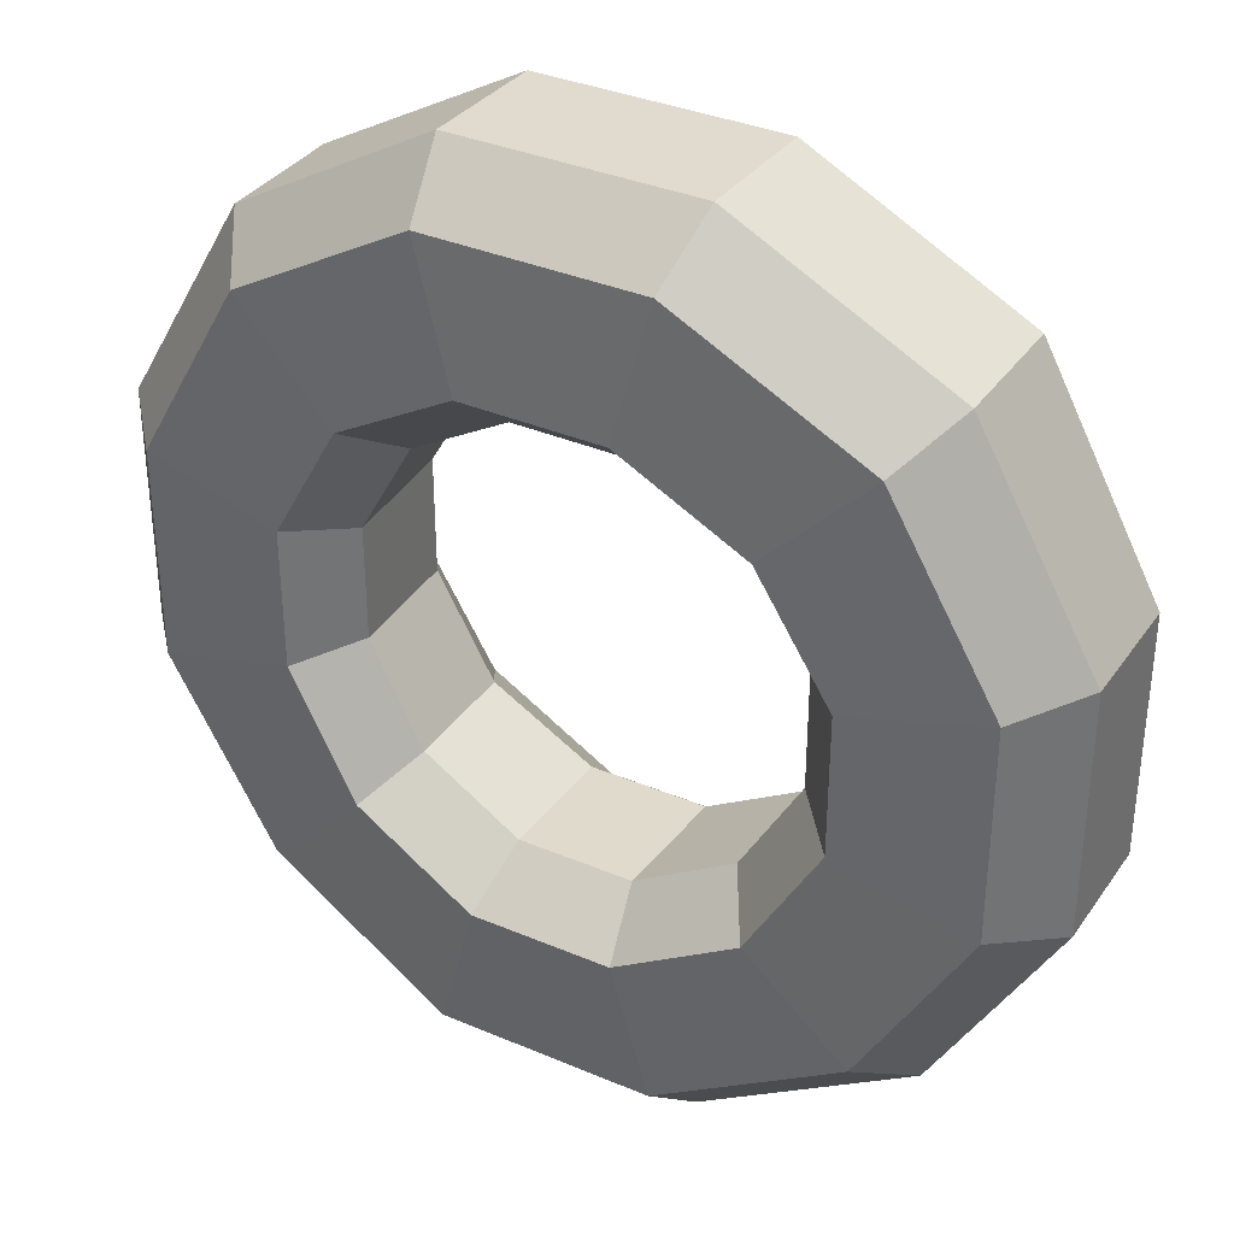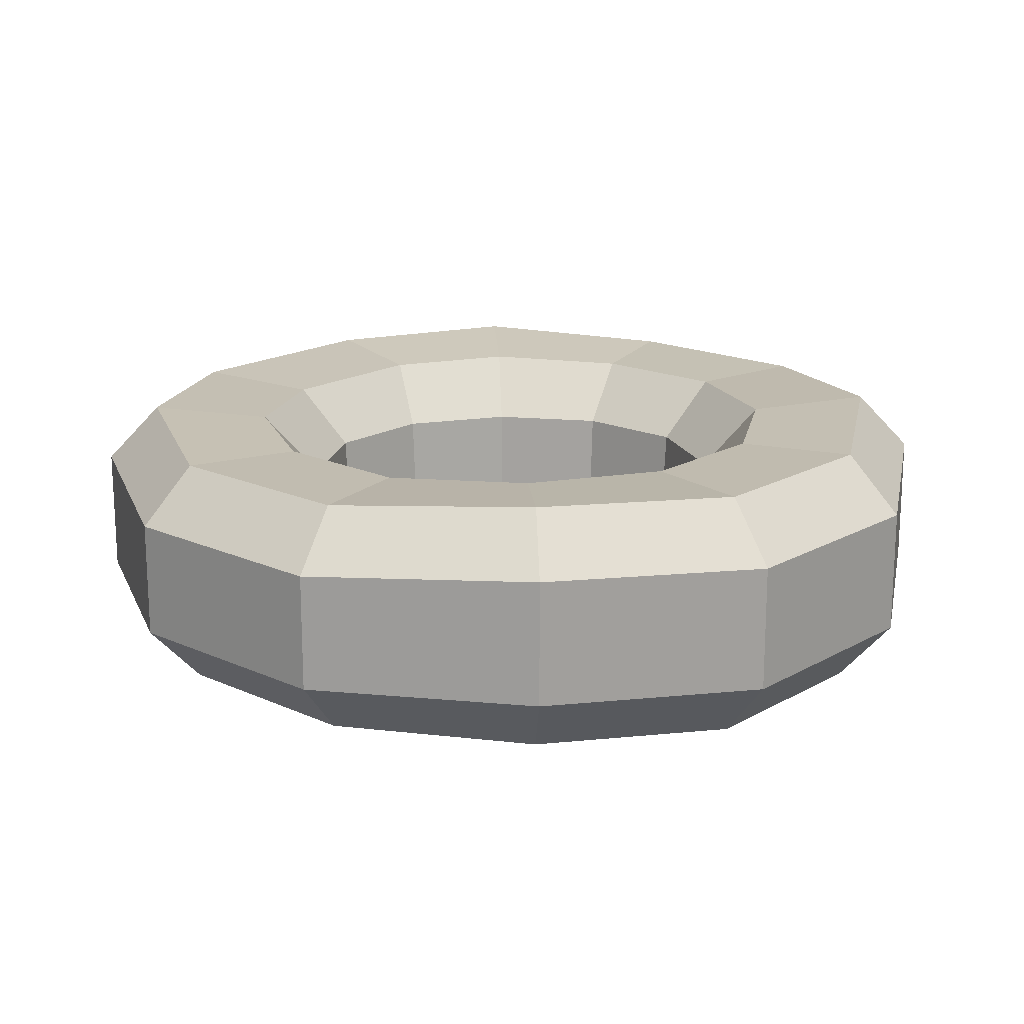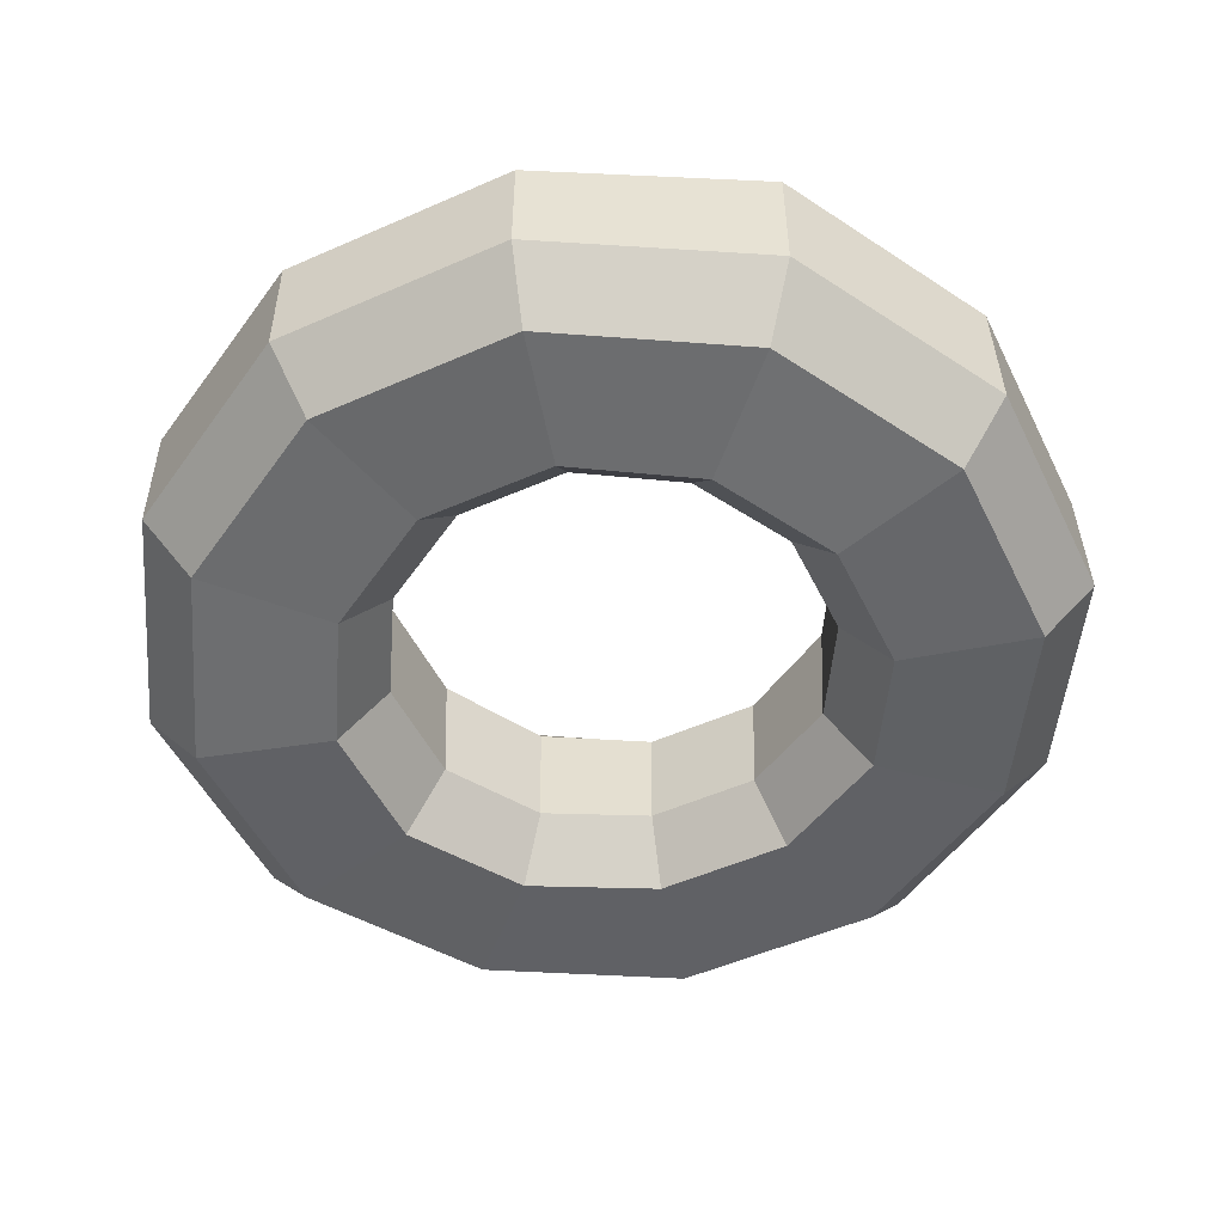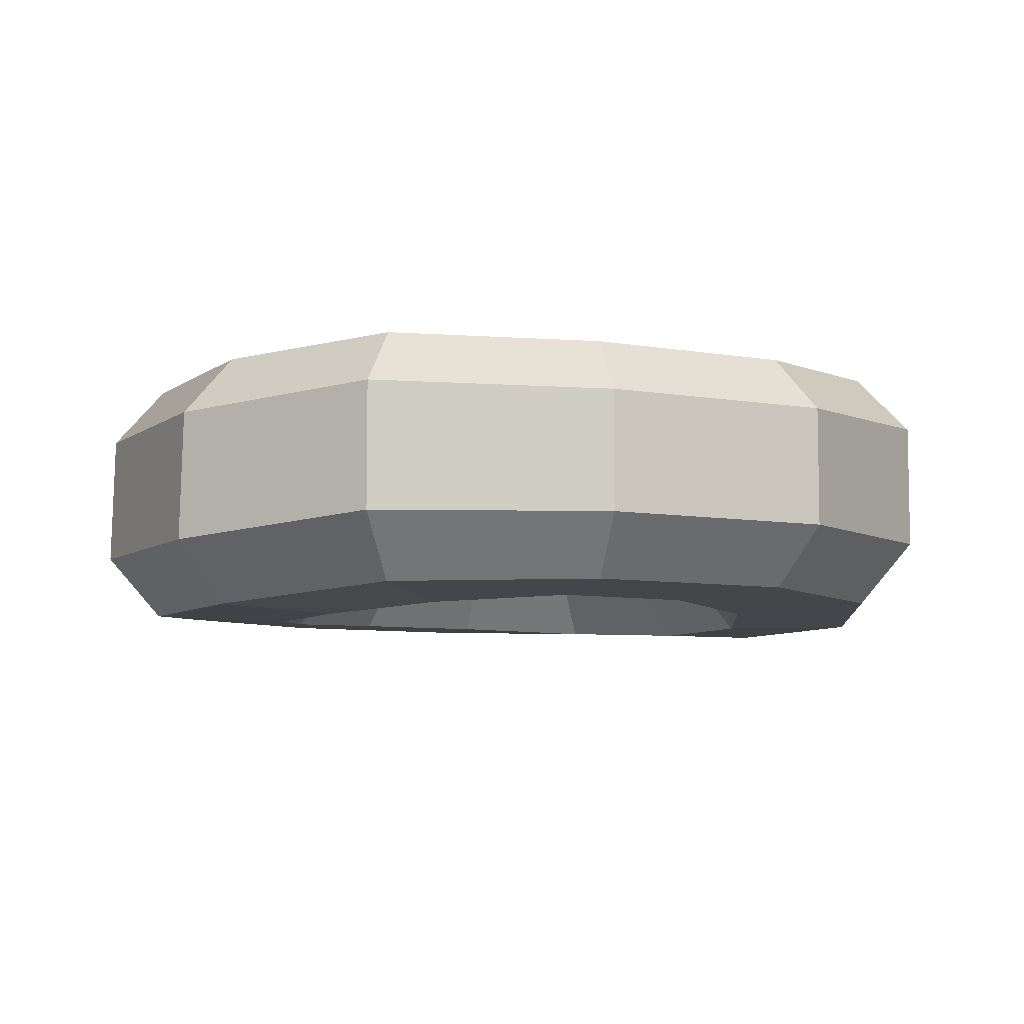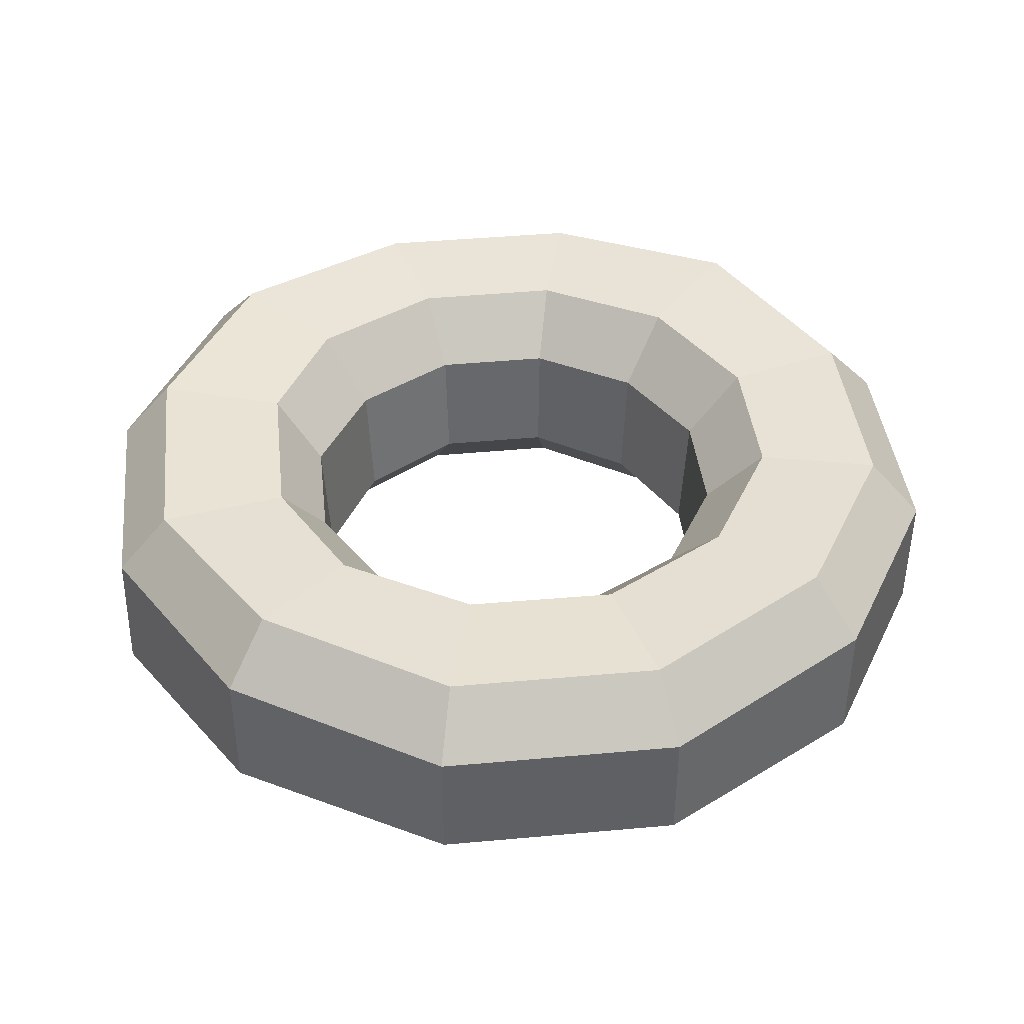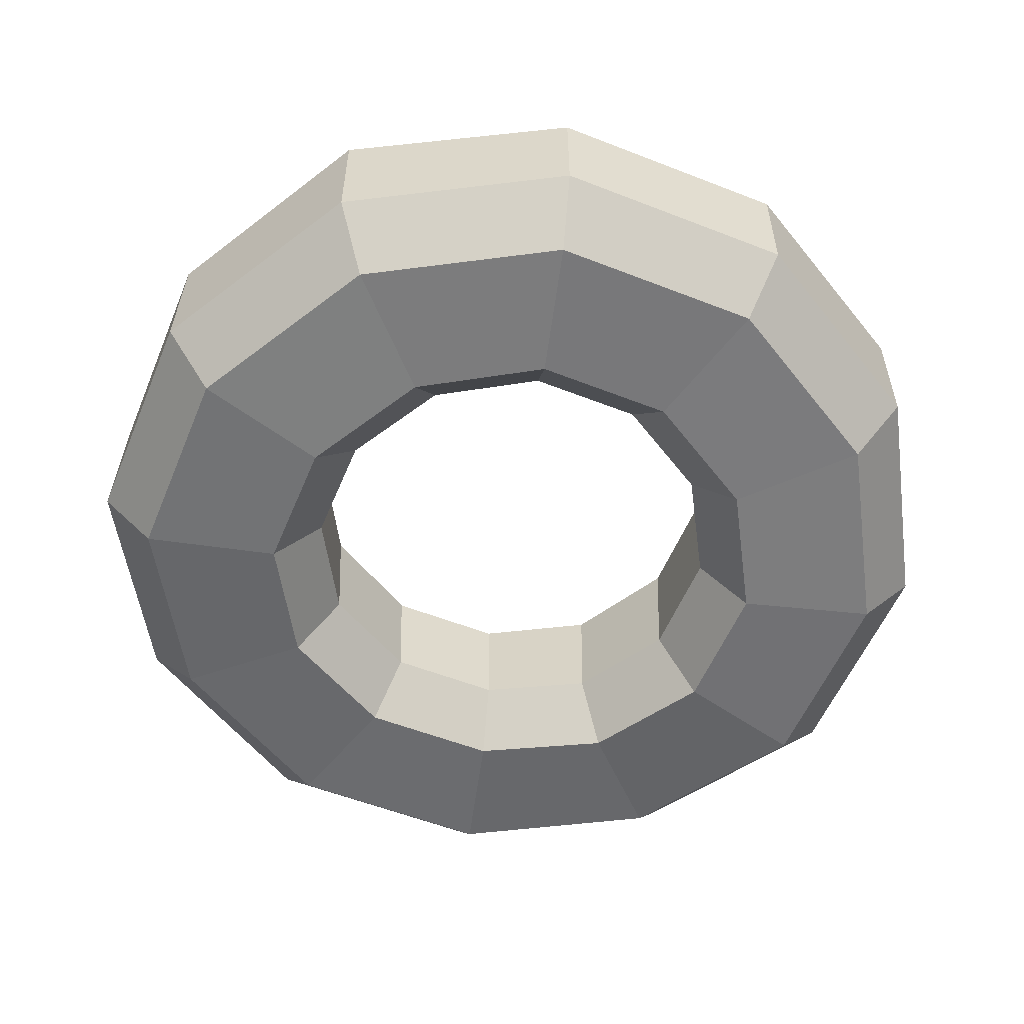
<metadata>
{"format":"obj","ext":"obj","renderer":"f3d","projection":"perspective","resolution":1024,"background":"white","views":[{"elev":34.7,"azim":29.9,"up":"+Z"},{"elev":17.5,"azim":131.7,"up":"+Y"},{"elev":-51.0,"azim":-64.3,"up":"+Y"},{"elev":-7.1,"azim":62.7,"up":"+Y"},{"elev":41.2,"azim":83.7,"up":"+Y"},{"elev":-55.6,"azim":67.6,"up":"+Y"}]}
</metadata>
<code>
v -35.81 -1.042 38.59
v -13.11 -2.481 51.7
v 13.11 -2.596 51.7
v 35.81 -0.9534 38.59
v 48.92 -0.7653 15.89
v 48.92 -0.7854 -10.33
v 35.81 -1.042 -33.04
v 13.11 -2.481 -46.15
v -13.11 -2.596 -46.15
v -35.81 -0.9534 -33.04
v -48.92 -0.7653 -10.33
v -48.92 -0.7854 15.89
v -35.81 30.05 38.59
v -14.37 29.44 51.32
v 14.37 29.32 51.32
v 35.81 30.13 38.59
v 48.92 28.73 15.89
v 48.92 28.72 -10.33
v 35.81 30.12 -33.04
v 13.11 28.91 -46.15
v -13.11 28.8 -46.15
v -35.81 30.2 -33.04
v -48.92 28.75 -10.33
v -48.92 28.7 15.89
v -23.52 -2.124 26.3
v -8.609 -2.964 34.9
v 8.609 -3.038 34.9
v 23.52 -2.159 26.3
v 32.13 -1.31 11.39
v 32.13 -1.376 -5.832
v 23.52 -2.124 -20.74
v 8.609 -2.964 -29.35
v -8.609 -3.038 -29.35
v -23.52 -2.159 -20.74
v -32.13 -1.31 -5.832
v -32.13 -1.376 11.39
v -25.01 28.5 27.79
v -10.34 28.5 35.57
v 10.34 28.41 35.57
v 25.01 28.46 27.79
v 34.17 28.32 11.93
v 34.17 28.22 -6.378
v 25.01 28.58 -22.23
v 9.155 28.49 -31.39
v -9.155 28.41 -31.39
v -25.01 28.55 -22.23
v -34.17 28.32 -6.378
v -34.17 28.22 11.93
v 14.88 21.73 57.88
v -14.88 21.85 57.88
v -40.65 22.84 43.42
v -55.52 21.53 17.65
v -55.52 21.54 -12.1
v -40.65 22.99 -37.87
v -14.88 21.29 -52.75
v 14.88 21.4 -52.75
v 40.65 22.89 -37.87
v 55.52 21.53 -12.1
v 55.52 21.53 17.65
v 40.65 22.93 43.42
v 55.52 6.69 17.65
v 55.52 6.687 -12.1
v 40.65 6.955 -37.87
v 14.88 5.38 -52.75
v -14.88 5.271 -52.75
v -40.65 7.062 -37.87
v -55.52 6.69 -12.1
v -55.52 6.687 17.65
v -40.65 6.955 43.42
v -14.88 5.38 58.3
v 14.88 5.271 58.3
v 40.65 7.062 43.42
v 7.274 20.52 29.92
v 19.87 20.42 22.65
v 27.15 20.65 10.05
v 27.15 20.6 -4.498
v 19.87 20.48 -17.1
v 7.274 20.57 -24.37
v -7.274 20.52 -24.37
v -19.87 20.42 -17.1
v -27.15 20.65 -4.497
v -27.15 20.6 10.05
v -19.87 20.48 22.65
v -7.274 20.57 29.92
v -26.3 5.671 9.823
v -26.3 5.716 -4.27
v -19.25 4.994 -16.47
v -7.046 4.47 -23.52
v 7.047 4.525 -23.52
v 19.25 5.055 -16.47
v 26.3 5.671 -4.27
v 26.3 5.716 9.823
v 19.25 4.994 22.03
v 7.046 4.47 29.07
v -7.046 4.525 29.07
v -19.25 5.055 22.03
f 69 70 50 51
f 70 71 49 50
f 71 72 60 49
f 72 61 59 60
f 61 62 58 59
f 62 63 57 58
f 63 64 56 57
f 64 65 55 56
f 65 66 54 55
f 54 66 67 53
f 67 68 52 53
f 68 69 51 52
f 2 1 25 26
f 3 2 26 27
f 4 3 27 28
f 5 4 28 29
f 6 5 29 30
f 7 6 30 31
f 8 7 31 32
f 33 9 8 32
f 10 9 33 34
f 11 10 34 35
f 12 11 35 36
f 1 12 36 25
f 13 14 38 37
f 15 16 40 39
f 16 17 41 40
f 17 18 42 41
f 18 19 43 42
f 19 20 44 43
f 21 22 46 45
f 22 23 47 46
f 23 24 48 47
f 24 13 37 48
f 84 95 96 83
f 73 94 95 84
f 74 93 94 73
f 75 92 93 74
f 76 91 92 75
f 77 90 91 76
f 78 89 90 77
f 79 88 89 78
f 80 87 88 79
f 81 86 87 80
f 82 85 86 81
f 83 96 85 82
f 51 50 14 13
f 52 51 13 24
f 53 52 24 23
f 54 53 23 22
f 55 54 22 21
f 57 56 20 19
f 58 57 19 18
f 59 58 18 17
f 60 59 17 16
f 49 60 16 15
f 5 6 62 61
f 6 7 63 62
f 7 8 64 63
f 9 65 64 8
f 9 10 66 65
f 10 11 67 66
f 11 12 68 67
f 12 1 69 68
f 1 2 70 69
f 2 3 71 70
f 3 4 72 71
f 4 5 61 72
f 74 73 39 40
f 75 74 40 41
f 76 75 41 42
f 77 76 42 43
f 78 77 43 44
f 45 79 78 44
f 80 79 45 46
f 81 80 46 47
f 82 81 47 48
f 83 82 48 37
f 84 83 37 38
f 36 35 86 85
f 35 34 87 86
f 34 33 88 87
f 88 33 32 89
f 32 31 90 89
f 31 30 91 90
f 30 29 92 91
f 29 28 93 92
f 28 27 94 93
f 27 26 95 94
f 26 25 96 95
f 25 36 85 96
f 44 20 21 45
f 55 21 20 56
f 15 14 50 49
f 38 39 73 84
f 38 14 15 39

</code>
